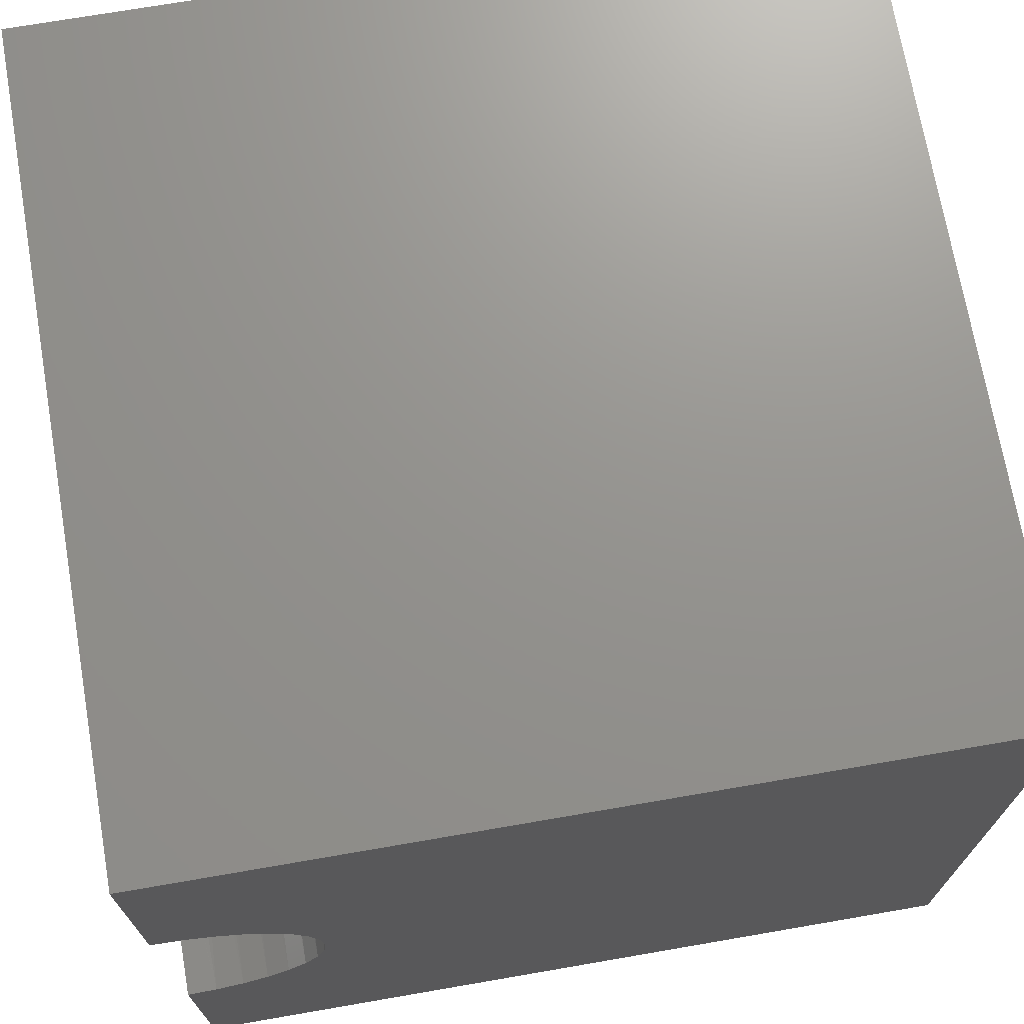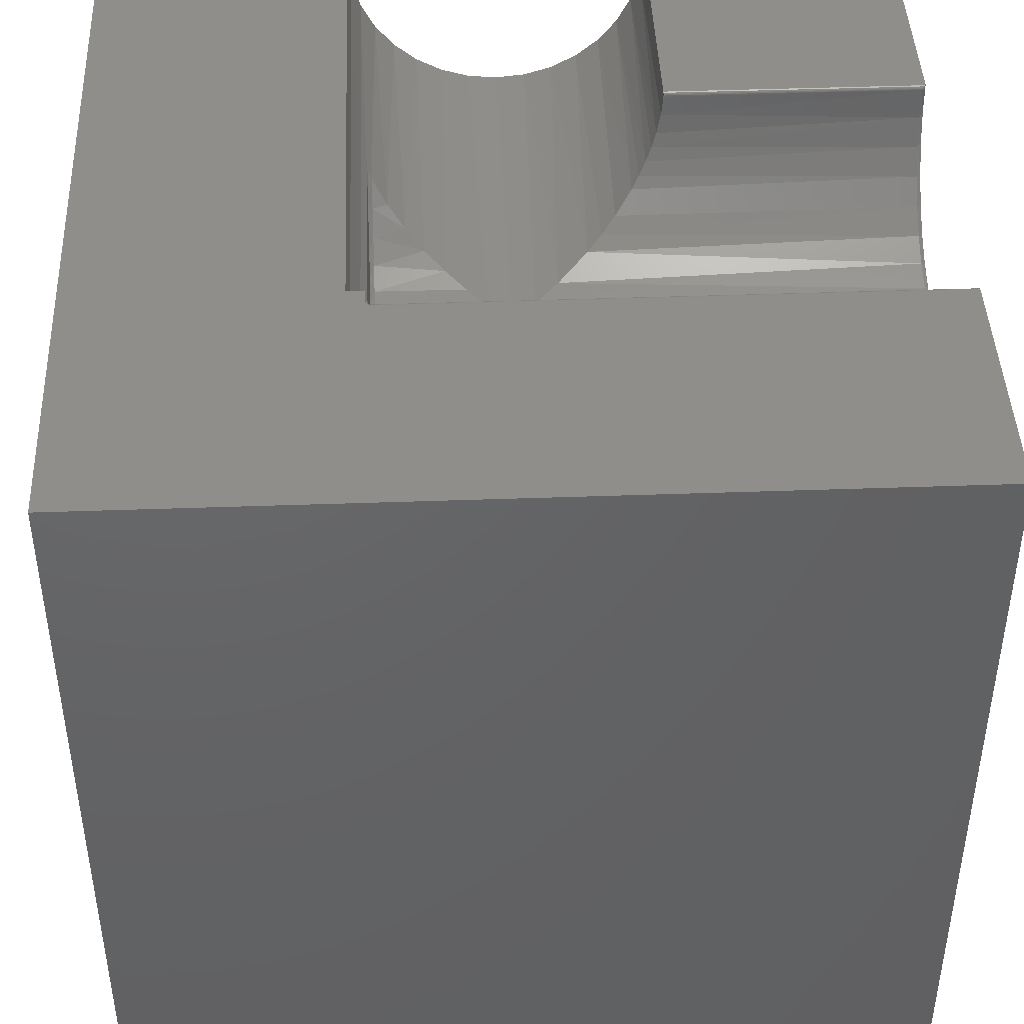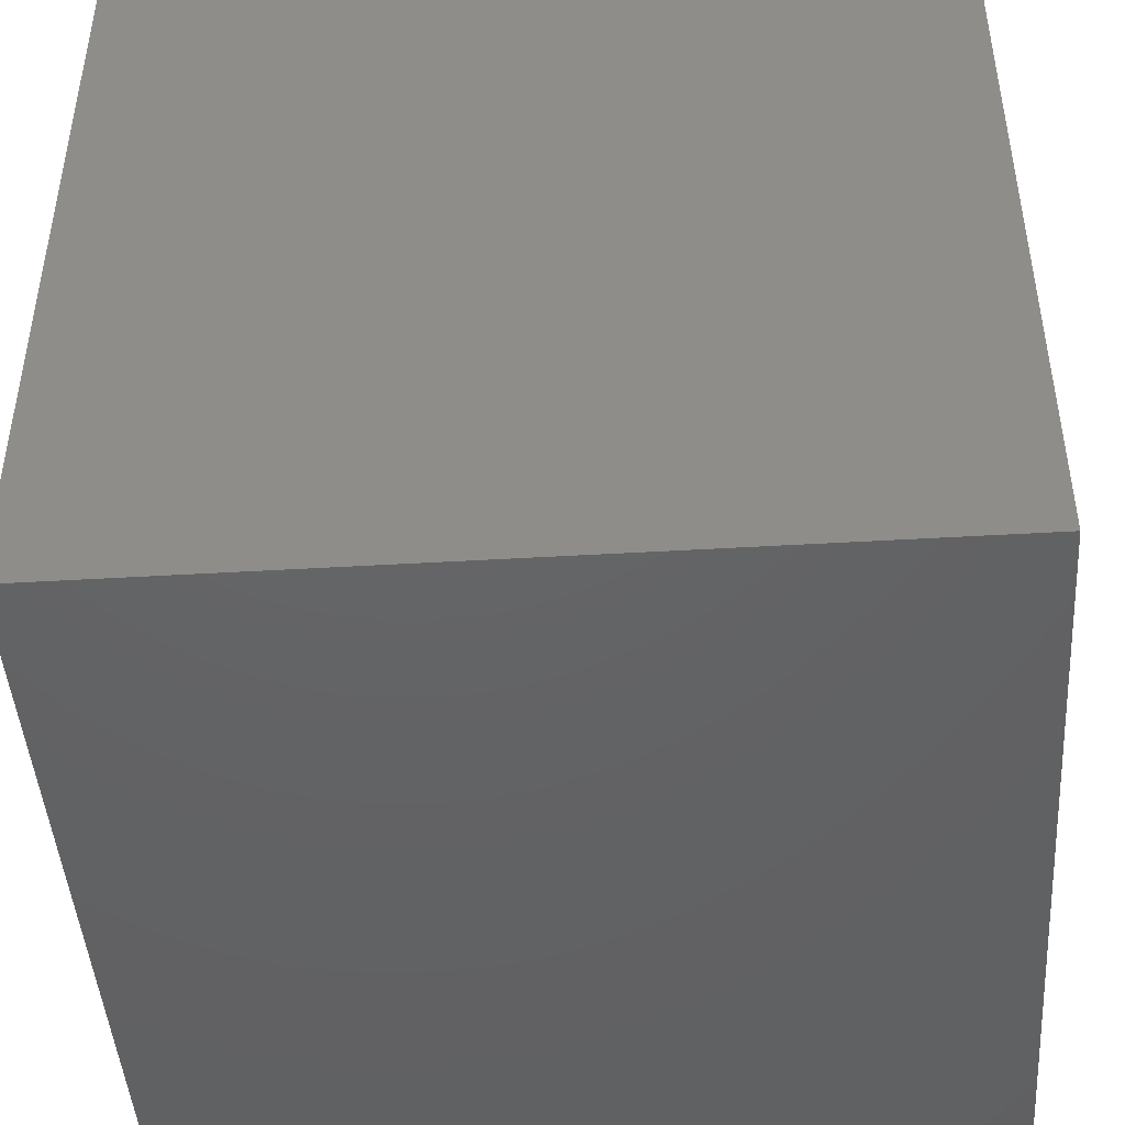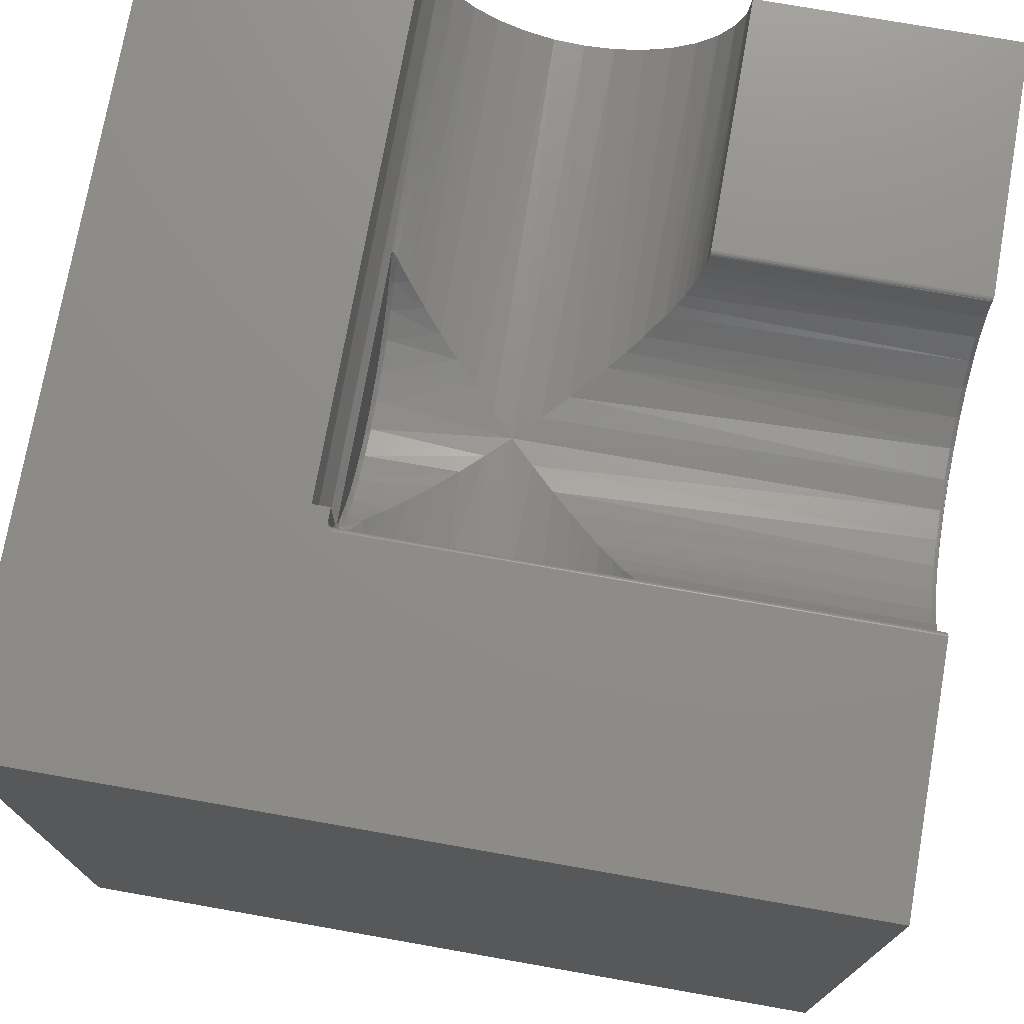
<metadata>
{"format":"stl","ext":"stl","renderer":"f3d","projection":"perspective","resolution":1024,"background":"white","views":[{"elev":71.3,"azim":80.2,"up":"+Y"},{"elev":43.9,"azim":-92.4,"up":"+Z"},{"elev":-45.4,"azim":-86.1,"up":"+Z"},{"elev":74.3,"azim":-80.0,"up":"+Z"}]}
</metadata>
<code>
# stl→obj: 260 verts, 516 faces
v 0.2816 -0.2812 0.7447
v 0.75 -0.2758 0.6951
v 0.2811 -0.2811 0.7424
v 0.2778 -0.2778 0.7063
v 0.2153 0.2153 0.569
v 0.75 0.2339 0.5937
v 0.2422 0.2422 0.607
v 0.2437 0.244 0.61
v 0.2451 0.2471 0.6157
v 0.2449 0.2462 0.6139
v 0.75 0.1989 0.5511
v 0.1842 0.1842 0.5375
v 0.75 0.1563 0.5161
v 0.75 0.1076 0.4902
v 0.1152 0.1152 0.4934
v 0.07798 0.07798 0.4798
v 0.75 0.05487 0.4742
v 0.04002 0.04002 0.4716
v 0.08613 -0.08613 0.4823
v 0.75 -0.1076 0.4902
v 0.75 -0.05487 0.4742
v 0.1419 -0.1419 0.5072
v 0.75 -0.1563 0.5161
v 0.75 -0.1989 0.5511
v 0.1943 -0.1943 0.5467
v 0.2253 -0.2253 0.5817
v 0.75 -0.2339 0.5937
v 0.2701 -0.2701 0.6717
v 0.2844 -0.2812 0.7485
v 0.2866 -0.2812 0.7496
v 0.289 -0.2812 0.75
v -0.25 0.2611 0.6455
v -0.2435 0.2496 0.6204
v -0.2412 0.25 0.6212
v -0.2448 0.2487 0.6186
v -0.1842 0.1842 0.5375
v -0.2153 0.2153 0.569
v -0.25 0.2035 0.5559
v -0.25 0.1631 0.5209
v -0.1507 0.1507 0.5125
v -0.25 0.01336 0.4691
v -0.04002 0.04002 0.4716
v -0.25 0.06629 0.4767
v -0.25 -0.1406 0.5064
v -0.1211 -0.1211 0.4961
v -0.25 -0.09201 0.4842
v -0.1549 -0.1549 0.5152
v -0.25 -0.2211 0.5762
v -0.2042 -0.2042 0.5566
v -0.25 -0.1842 0.5375
v -0.2288 -0.2288 0.5865
v -0.25 -0.25 0.6212
v -7.98e-17 1.809e-16 0.4688
v -0.25 -0.04005 0.4716
v -0.0433 -0.04337 0.4721
v 0.75 -0.2812 0.75
v 0.2827 -0.2812 0.7469
v 0.75 0.2598 0.6424
v 0.75 0.2758 0.6951
v -6.34e-17 0.25 0.6212
v 0.2412 0.25 0.6212
v 0.2435 0.2496 0.6204
v 0.2448 0.2487 0.6186
v 0.2451 0.248 0.6173
v -0.25 0.2366 0.5979
v -0.2422 0.2422 0.607
v -0.2437 0.244 0.61
v -0.2449 0.2462 0.6139
v -0.2451 0.2471 0.6157
v -0.2451 0.248 0.6173
v -0.25 0.2762 0.6968
v 0.75 0.2812 0.75
v -0.25 0.2812 0.75
v 0.1507 0.1507 0.5125
v 0.0433 -0.04337 0.4721
v 0.75 -1.906e-16 0.4688
v 0.1688 -0.1688 0.525
v 0.239 -0.239 0.6018
v 0.2512 -0.2512 0.6236
v 0.75 -0.2598 0.6424
v 0.2617 -0.2617 0.6469
v -0.07798 0.07798 0.4798
v -0.1152 0.1152 0.4934
v -0.25 0.1168 0.4942
v -0.08613 -0.08613 0.4823
v -0.1803 -0.1803 0.5341
v -0.25 0.25 0.6392
v -0.25 0.2495 0.6326
v -0.25 0.2484 0.6279
v -0.25 0.25 0.75
v -0.25 0.2476 0.6259
v -0.25 0.2467 0.6243
v -0.25 0.2457 0.623
v -0.25 0.2446 0.622
v -0.25 0.2422 0.6212
v 0.75 -0.75 0.75
v 0.75 -0.75 -0.75
v 0.75 0.75 -0.75
v 0.75 0.75 0.75
v -0.75 0.75 0.75
v -0.75 -0.75 0.75
v -0.289 -0.75 0.75
v -0.289 0.2422 0.75
v -0.2837 0.2469 0.75
v -0.2811 0.2486 0.75
v -0.2797 0.2492 0.75
v -0.2783 0.2496 0.75
v -0.2768 0.2499 0.75
v -0.2754 0.25 0.75
v 0.2891 -0.75 0.75
v -0.2142 0.25 0.5801
v 0.09634 0.25 0.4941
v -0.04896 0.25 0.481
v 0.04896 0.25 0.481
v -3.498e-16 0.25 0.4766
v 0.2142 0.25 0.5801
v 0.1803 0.25 0.5444
v -0.1803 0.25 0.5444
v 0.1406 0.25 0.5155
v -0.1406 0.25 0.5155
v -0.09634 0.25 0.4941
v -0.2743 0.25 0.7477
v -0.2736 0.25 0.7452
v -0.2733 0.25 0.7426
v -0.2667 0.25 0.6898
v 0.2111 0.2422 0.5641
v 0.1725 0.2422 0.5278
v 0.1278 0.2422 0.4994
v -0.1725 0.2422 0.5278
v -0.1278 0.2422 0.4994
v -0.2111 0.2422 0.5641
v 0.02649 0.2422 0.47
v -0.02649 0.2422 0.47
v 0.07852 0.2422 0.4799
v -0.07852 0.2422 0.4799
v 0.1962 -0.7422 0.5485
v 0.2312 -0.7422 0.5898
v 0.1539 -0.7422 0.5146
v 0.1059 -0.7422 0.4894
v 0.05394 -0.7422 0.474
v -0.1059 -0.7422 0.4894
v -0.05394 -0.7422 0.474
v -0.2664 0.2422 0.6599
v -0.2576 -0.7422 0.6371
v -0.2745 -0.7422 0.6886
v -0.2312 -0.7422 0.5898
v 0.2745 -0.7422 0.6886
v 0.2811 -0.7422 0.7424
v 0.2576 -0.7422 0.6371
v 1.805e-16 -0.7422 0.4688
v -0.1962 -0.7422 0.5485
v -0.1539 -0.7422 0.5146
v -0.2769 0.2422 0.7006
v -0.2811 0.2422 0.7424
v -0.2811 -0.7422 0.7424
v 0.2813 -0.7434 0.7436
v 0.2868 -0.7497 0.7497
v 0.2846 -0.7486 0.7486
v 0.2836 -0.7478 0.7479
v 0.2828 -0.7468 0.7469
v 0.2821 -0.7458 0.7459
v 0.2816 -0.7446 0.7448
v -0.281 0.2437 0.7424
v -0.2663 0.2437 0.6599
v -0.2767 0.2437 0.7006
v -0.2749 0.2498 0.7426
v -0.2763 0.2494 0.7425
v -0.2777 0.2487 0.7425
v -0.2789 0.2477 0.7425
v -0.2798 0.2465 0.7424
v -0.2806 0.2452 0.7424
v -0.2813 0.2422 0.7439
v -0.2813 -0.7434 0.7436
v -0.2868 -0.7497 0.7497
v -0.2846 -0.7486 0.7486
v -0.286 0.2422 0.7494
v -0.2847 0.2422 0.7487
v -0.2828 -0.7468 0.7469
v -0.2821 -0.7458 0.7459
v -0.2816 -0.7446 0.7448
v -0.2825 0.2422 0.7466
v -0.2818 0.2422 0.7453
v -0.2875 0.2422 0.7499
v -0.2835 0.2422 0.7478
v -0.2836 -0.7478 0.7479
v -0.2797 0.2487 0.7486
v -0.2819 0.2477 0.7494
v -0.2846 0.2437 0.7489
v -0.2844 0.2452 0.7492
v -0.2791 0.2477 0.7444
v -0.2779 0.2487 0.7447
v -0.2766 0.2494 0.7449
v -0.2752 0.2498 0.7453
v -0.28 0.2465 0.7442
v -0.2808 0.2452 0.744
v -0.2812 0.2437 0.7439
v -0.2797 0.2477 0.7462
v -0.2786 0.2487 0.7467
v -0.2774 0.2494 0.7473
v -0.276 0.2498 0.7478
v -0.2806 0.2465 0.7459
v -0.2813 0.2452 0.7456
v -0.2817 0.2437 0.7454
v -0.2807 0.2477 0.7479
v -0.2815 0.2465 0.7474
v -0.282 0.2452 0.747
v -0.2824 0.2437 0.7467
v -0.2826 0.2465 0.7487
v -0.2831 0.2452 0.7482
v -0.2834 0.2437 0.7479
v 0.2835 -0.75 0.6936
v 0.2671 -0.75 0.6394
v 0.2403 -0.75 0.5894
v 0.2044 -0.75 0.5456
v 0.1606 -0.75 0.5097
v 0.1106 -0.75 0.4829
v 0.05639 -0.75 0.4665
v 1.852e-16 -0.75 0.4609
v -0.75 -0.75 -0.75
v -0.05639 -0.75 0.4665
v -0.1106 -0.75 0.4829
v -0.1606 -0.75 0.5097
v -0.2044 -0.75 0.5456
v -0.2403 -0.75 0.5894
v -0.2671 -0.75 0.6394
v -0.2835 -0.75 0.6936
v -0.75 0.75 -0.75
v -0.2657 -0.7498 0.64
v -0.2391 -0.7498 0.5903
v -0.2033 -0.7498 0.5467
v -0.1597 -0.7498 0.5109
v 0.1597 -0.7498 0.5109
v 0.2033 -0.7498 0.5467
v 0.2391 -0.7498 0.5903
v 0.2657 -0.7498 0.64
v -0.0561 -0.7498 0.468
v 0.0549 -0.7437 0.474
v 0.282 -0.7498 0.6939
v -0.282 -0.7498 0.6939
v -0.11 -0.7498 0.4843
v -0.05581 -0.7494 0.4694
v -0.05555 -0.7487 0.4707
v -0.05532 -0.7477 0.4719
v -0.05513 -0.7465 0.4729
v -0.05499 -0.7452 0.4736
v -0.0549 -0.7437 0.474
v 0.11 -0.7498 0.4843
v 0.05499 -0.7452 0.4736
v 0.05513 -0.7465 0.4729
v 0.05532 -0.7477 0.4719
v 0.05555 -0.7487 0.4707
v 0.05581 -0.7494 0.4694
v 0.0561 -0.7498 0.468
v -6.939e-16 -0.7437 0.4686
v -6.8e-16 -0.7452 0.4682
v -6.939e-16 -0.7465 0.4674
v -6.939e-16 -0.7477 0.4665
v -6.939e-16 -0.7487 0.4653
v -6.939e-16 -0.7494 0.4639
v -6.939e-16 -0.7498 0.4625
f 1 2 3
f 2 4 3
f 5 6 7
f 6 8 7
f 9 10 6
f 6 10 8
f 5 11 6
f 12 11 5
f 13 11 12
f 14 15 16
f 16 17 14
f 18 17 16
f 19 20 21
f 20 19 22
f 22 23 20
f 24 25 26
f 26 27 24
f 4 2 28
f 29 30 31
f 32 33 34
f 35 33 32
f 36 37 38
f 39 36 38
f 39 40 36
f 41 42 43
f 44 45 46
f 44 47 45
f 48 49 50
f 48 51 49
f 51 48 52
f 53 42 41
f 53 41 54
f 53 54 55
f 56 2 1
f 56 1 57
f 56 57 29
f 56 29 31
f 58 59 32
f 58 32 34
f 58 34 60
f 58 60 61
f 58 61 62
f 58 62 63
f 58 63 64
f 58 64 9
f 58 9 6
f 65 38 37
f 65 37 66
f 65 66 67
f 65 67 68
f 65 68 69
f 65 69 70
f 65 70 35
f 65 35 32
f 32 59 71
f 71 59 72
f 71 72 73
f 12 74 13
f 13 74 15
f 13 15 14
f 19 21 75
f 75 21 76
f 75 76 53
f 53 76 17
f 53 17 18
f 22 77 23
f 23 77 25
f 23 25 24
f 26 78 27
f 27 78 79
f 27 79 80
f 79 81 80
f 80 81 28
f 80 28 2
f 42 82 43
f 43 82 83
f 43 83 84
f 84 83 40
f 84 40 39
f 45 85 46
f 46 85 55
f 46 55 54
f 49 86 50
f 50 86 47
f 50 47 44
f 87 88 32
f 32 88 89
f 43 54 41
f 90 87 32
f 90 32 71
f 90 71 73
f 65 32 89
f 65 89 91
f 65 91 92
f 65 92 93
f 65 93 94
f 65 94 95
f 65 95 52
f 65 52 48
f 65 48 38
f 38 48 39
f 39 48 50
f 39 50 84
f 84 50 44
f 84 44 43
f 43 44 46
f 43 46 54
f 96 97 98
f 96 98 24
f 96 24 27
f 96 27 80
f 96 80 2
f 96 2 56
f 98 99 72
f 98 72 59
f 98 59 58
f 98 58 6
f 98 6 11
f 98 11 13
f 98 13 14
f 98 14 17
f 98 17 76
f 98 76 21
f 98 21 20
f 98 20 23
f 98 23 24
f 100 101 102
f 100 102 103
f 100 103 104
f 100 104 105
f 100 105 106
f 100 106 107
f 100 107 108
f 100 108 109
f 100 109 90
f 100 90 73
f 100 73 72
f 100 72 99
f 56 31 96
f 96 31 110
f 34 111 60
f 112 113 114
f 114 113 115
f 61 60 116
f 116 60 111
f 116 111 117
f 117 111 118
f 117 118 119
f 119 118 120
f 119 120 112
f 112 120 121
f 112 121 113
f 90 109 122
f 90 122 123
f 90 123 124
f 90 124 125
f 90 125 87
f 126 5 7
f 12 5 126
f 127 12 126
f 74 12 127
f 128 74 127
f 129 40 130
f 129 36 40
f 36 129 131
f 131 37 36
f 37 131 66
f 53 18 132
f 53 132 133
f 53 133 42
f 74 128 15
f 15 128 134
f 15 134 16
f 16 134 132
f 16 132 18
f 40 83 130
f 130 83 82
f 130 82 135
f 135 82 42
f 135 42 133
f 136 137 26
f 22 138 77
f 139 138 22
f 19 139 22
f 140 139 19
f 75 140 19
f 85 141 142
f 45 141 85
f 143 144 95
f 143 145 144
f 52 95 144
f 52 144 146
f 52 146 51
f 28 147 4
f 4 147 148
f 4 148 3
f 79 149 81
f 81 149 147
f 81 147 28
f 26 137 78
f 78 137 149
f 78 149 79
f 26 25 136
f 136 25 77
f 136 77 138
f 85 142 55
f 55 142 150
f 55 150 53
f 53 150 140
f 53 140 75
f 49 151 86
f 86 151 152
f 86 152 47
f 47 152 141
f 47 141 45
f 146 151 51
f 51 151 49
f 143 153 145
f 145 153 154
f 145 154 155
f 3 156 1
f 3 148 156
f 157 29 158
f 159 158 29
f 29 57 159
f 159 57 160
f 161 160 57
f 57 1 161
f 161 1 162
f 156 162 1
f 110 31 157
f 157 31 30
f 157 30 29
f 153 163 154
f 164 88 87
f 164 87 125
f 164 125 165
f 164 165 143
f 164 143 95
f 164 95 94
f 164 94 93
f 164 93 92
f 164 92 91
f 164 91 89
f 164 89 88
f 165 125 124
f 165 124 166
f 165 166 167
f 165 167 168
f 165 168 169
f 165 169 170
f 165 170 171
f 165 171 163
f 165 163 153
f 165 153 143
f 120 118 129
f 118 131 129
f 121 120 130
f 120 129 130
f 113 121 135
f 121 130 135
f 133 132 115
f 113 133 115
f 113 135 133
f 132 134 114
f 115 132 114
f 134 128 112
f 114 134 112
f 128 127 119
f 112 128 119
f 127 126 117
f 119 127 117
f 111 34 33
f 111 33 35
f 111 35 70
f 111 70 69
f 111 69 68
f 111 68 67
f 111 67 66
f 111 66 131
f 111 131 118
f 116 117 126
f 116 126 7
f 116 7 8
f 116 8 10
f 116 10 9
f 116 9 64
f 116 64 63
f 116 63 62
f 116 62 61
f 155 172 173
f 155 154 172
f 174 175 176
f 176 175 177
f 178 179 180
f 181 180 182
f 182 180 173
f 182 173 172
f 103 102 183
f 183 102 174
f 183 174 176
f 177 175 184
f 184 175 185
f 184 185 181
f 181 185 178
f 181 178 180
f 183 104 103
f 186 107 106
f 187 105 104
f 176 177 188
f 176 188 189
f 176 189 104
f 176 104 183
f 190 168 191
f 191 168 167
f 191 167 192
f 192 167 166
f 192 166 193
f 193 166 124
f 193 124 123
f 168 190 169
f 169 190 194
f 169 194 170
f 170 194 195
f 170 195 171
f 171 195 196
f 171 196 163
f 163 196 172
f 163 172 154
f 197 191 198
f 198 191 192
f 198 192 199
f 199 192 193
f 199 193 200
f 200 193 123
f 200 123 122
f 191 197 190
f 190 197 201
f 190 201 194
f 194 201 202
f 194 202 195
f 195 202 203
f 195 203 196
f 196 203 182
f 196 182 172
f 204 198 186
f 186 198 199
f 186 199 107
f 107 199 200
f 107 200 108
f 108 200 122
f 108 122 109
f 198 204 197
f 197 204 205
f 197 205 201
f 201 205 206
f 201 206 202
f 202 206 207
f 202 207 203
f 203 207 181
f 203 181 182
f 106 105 186
f 186 105 187
f 186 187 204
f 204 187 208
f 204 208 205
f 205 208 209
f 205 209 206
f 206 209 210
f 206 210 207
f 207 210 184
f 207 184 181
f 187 104 208
f 208 104 189
f 208 189 209
f 209 189 188
f 209 188 210
f 210 188 177
f 210 177 184
f 97 96 110
f 97 110 211
f 97 211 212
f 97 212 213
f 97 213 214
f 97 214 215
f 97 215 216
f 97 216 217
f 97 217 218
f 97 218 219
f 219 218 220
f 219 220 221
f 219 221 222
f 219 222 223
f 219 223 224
f 219 224 225
f 219 225 226
f 219 226 102
f 219 102 101
f 227 100 98
f 98 100 99
f 228 144 145
f 229 146 144
f 229 144 228
f 230 151 146
f 230 146 229
f 231 152 151
f 231 151 230
f 232 136 138
f 233 137 136
f 233 136 232
f 234 149 137
f 234 137 233
f 235 147 149
f 235 149 234
f 228 226 225
f 228 225 229
f 229 225 224
f 229 224 230
f 230 224 223
f 230 223 231
f 231 223 222
f 236 221 220
f 139 140 237
f 232 216 215
f 232 215 233
f 233 215 214
f 233 214 234
f 234 214 213
f 234 213 235
f 235 213 212
f 238 158 159
f 238 159 160
f 238 160 161
f 238 161 162
f 238 162 156
f 238 156 148
f 238 148 147
f 238 147 235
f 238 235 212
f 238 212 211
f 238 211 110
f 238 110 157
f 238 157 158
f 239 173 180
f 239 180 179
f 239 179 178
f 239 178 185
f 239 185 175
f 239 175 174
f 239 174 102
f 239 102 226
f 239 226 228
f 239 228 145
f 239 145 155
f 239 155 173
f 240 241 242
f 240 242 243
f 240 243 244
f 240 244 245
f 240 245 246
f 240 246 142
f 240 142 141
f 240 141 152
f 240 152 231
f 240 231 222
f 240 222 221
f 240 221 236
f 240 236 241
f 247 237 248
f 247 248 249
f 247 249 250
f 247 250 251
f 247 251 252
f 247 252 253
f 247 253 217
f 247 217 216
f 247 216 232
f 247 232 138
f 247 138 139
f 247 139 237
f 150 142 254
f 254 142 246
f 254 246 255
f 255 246 245
f 255 245 256
f 256 245 244
f 256 244 257
f 257 244 243
f 257 243 258
f 258 243 242
f 258 242 259
f 259 242 241
f 259 241 260
f 260 241 236
f 260 236 218
f 218 236 220
f 140 150 237
f 237 150 254
f 237 254 248
f 248 254 255
f 248 255 249
f 249 255 256
f 249 256 250
f 250 256 257
f 250 257 251
f 251 257 258
f 251 258 252
f 252 258 259
f 252 259 253
f 253 259 260
f 253 260 217
f 217 260 218
f 100 227 101
f 101 227 219
f 227 98 219
f 219 98 97

</code>
